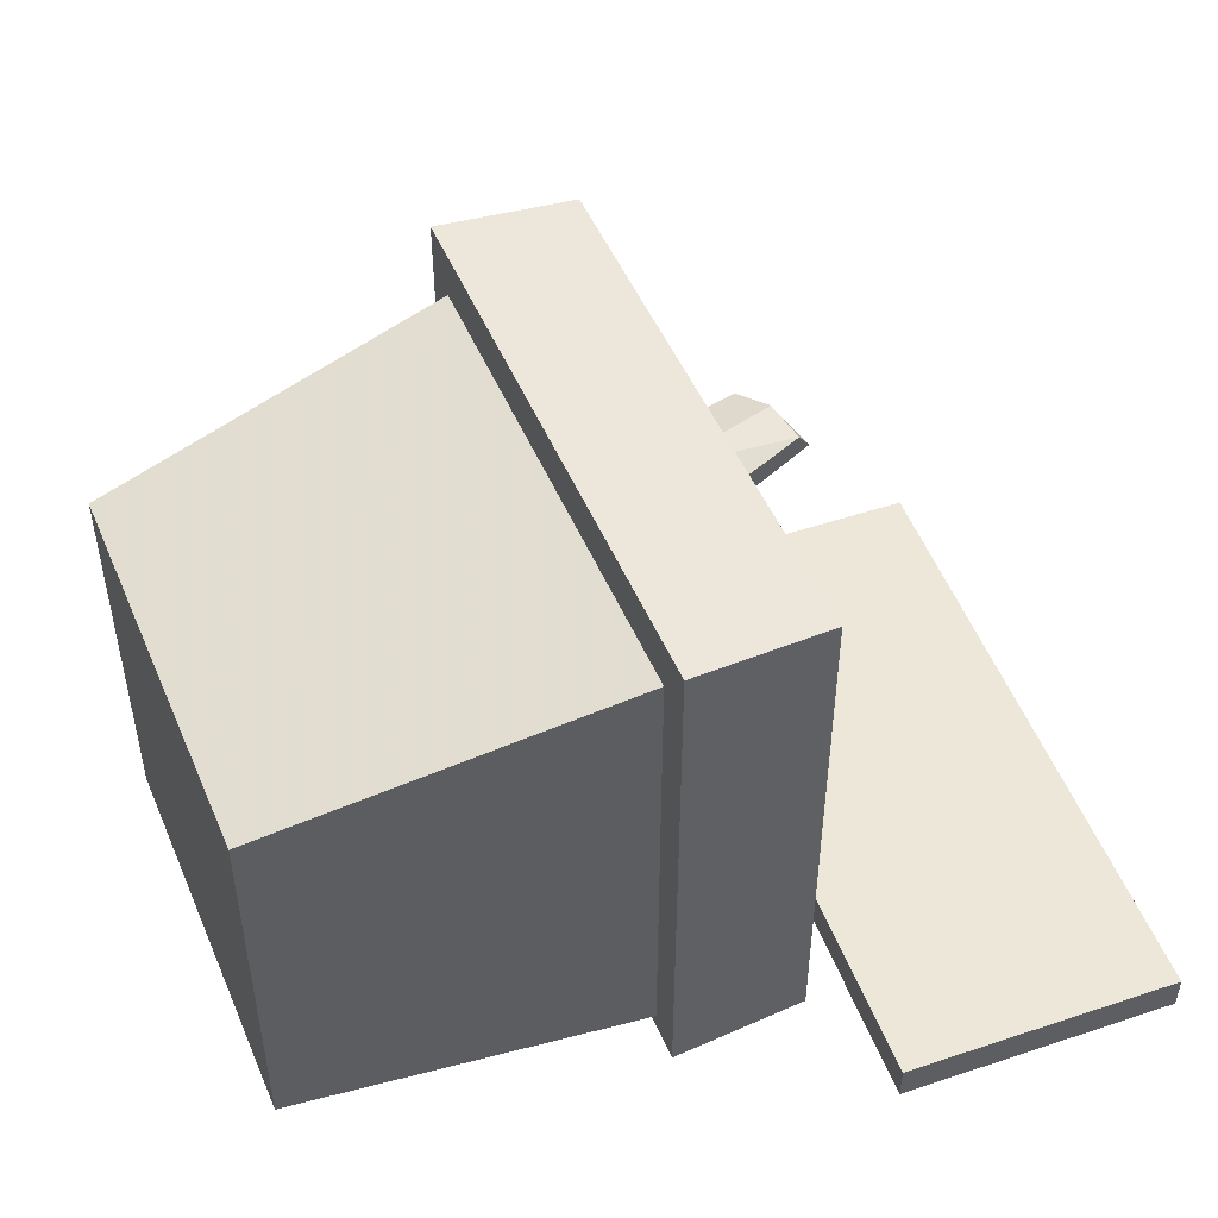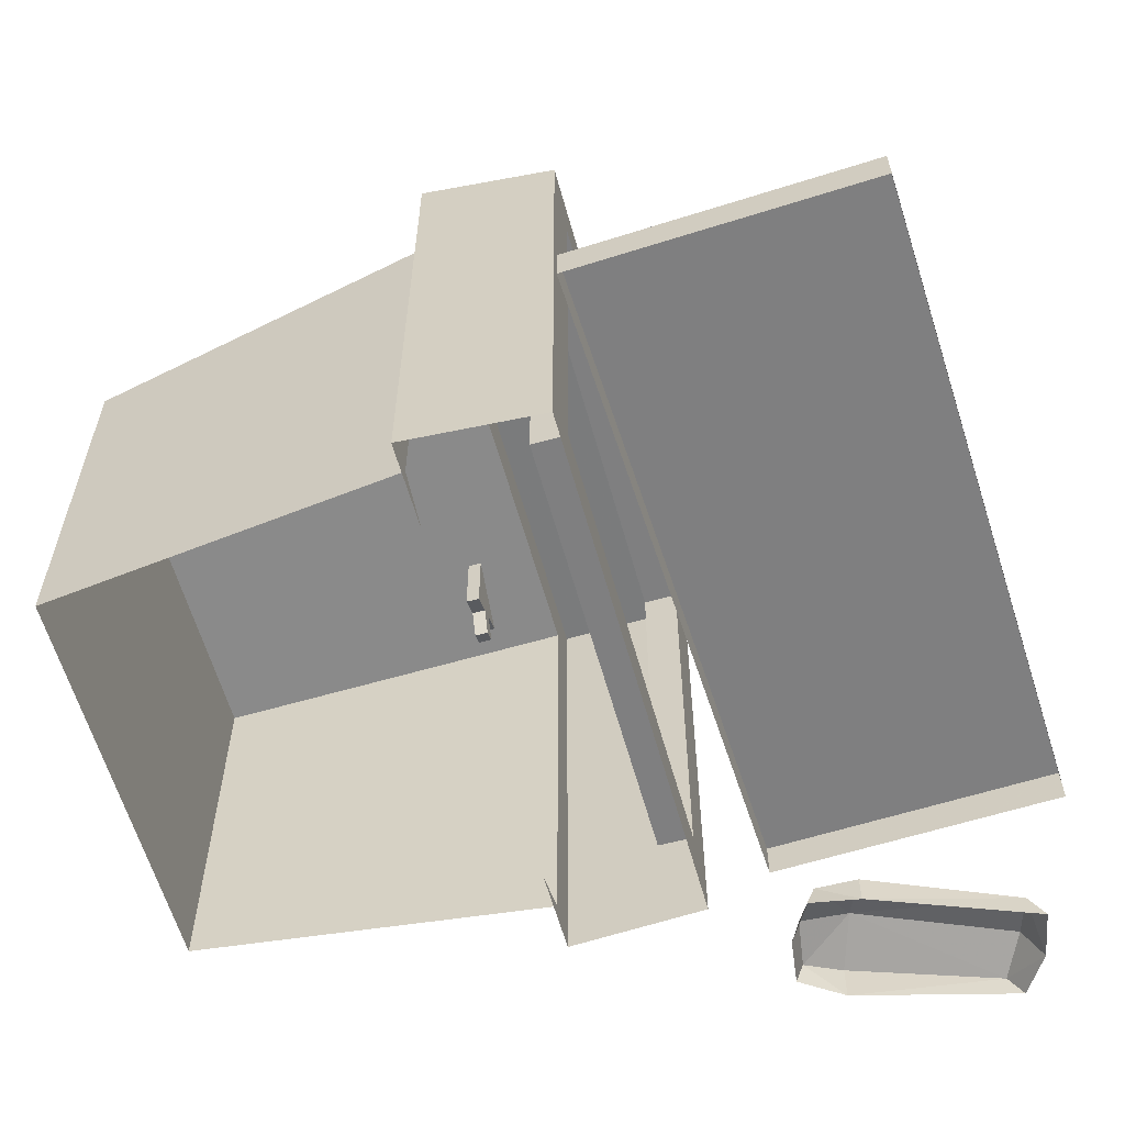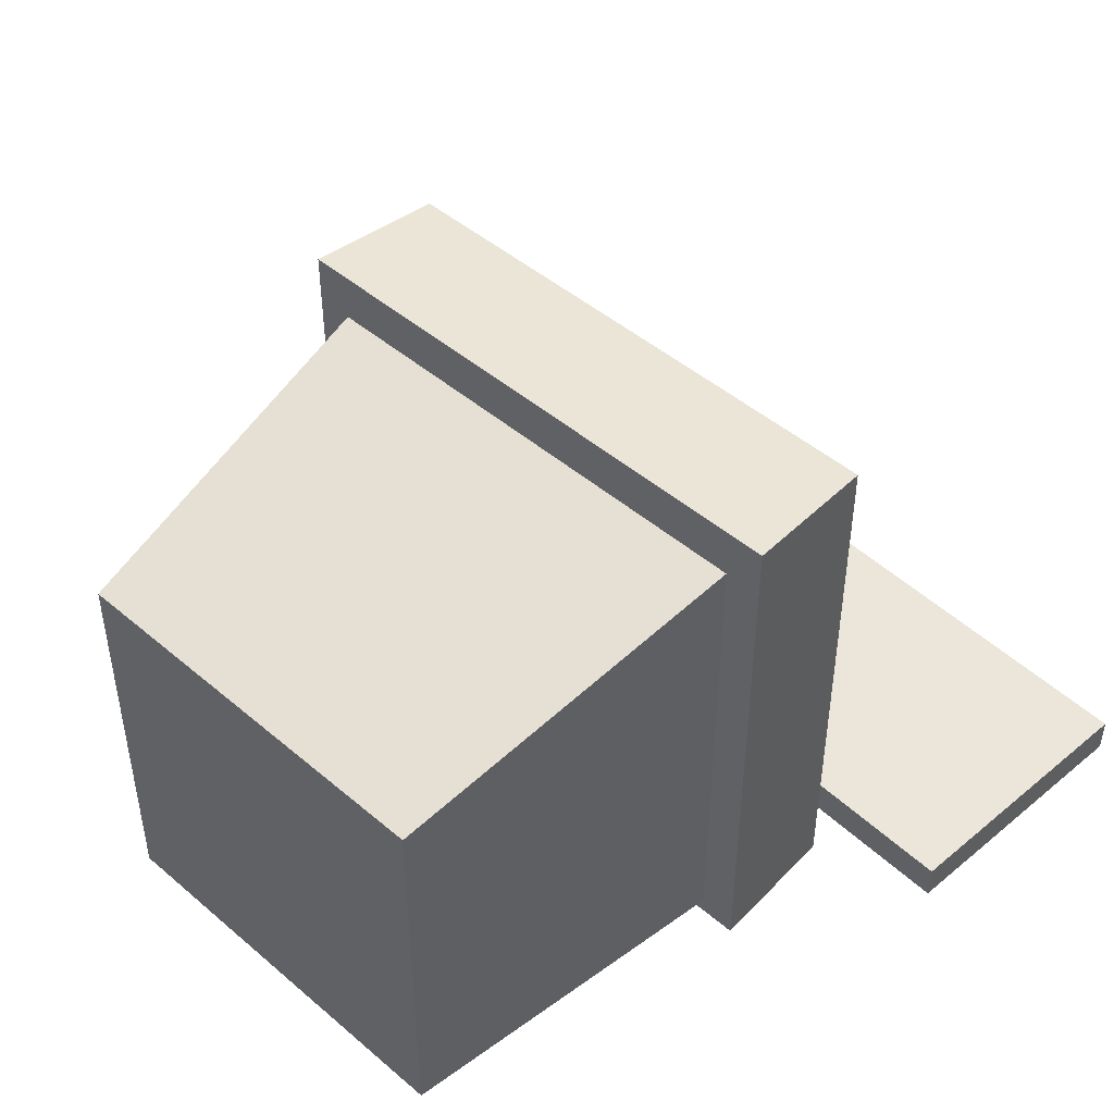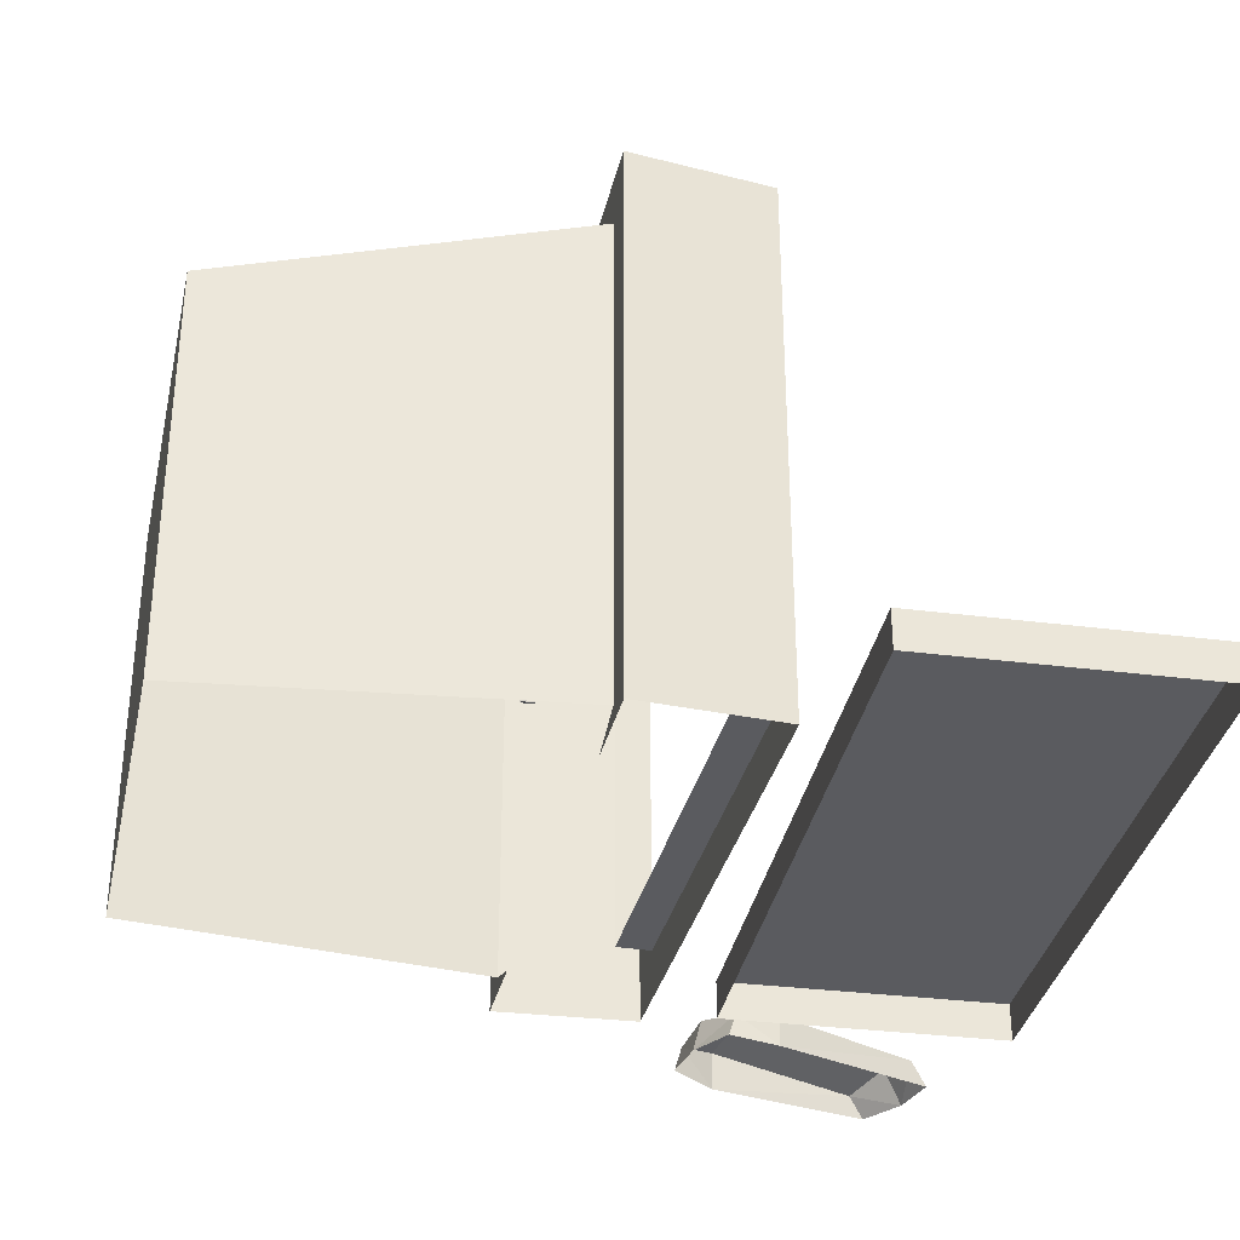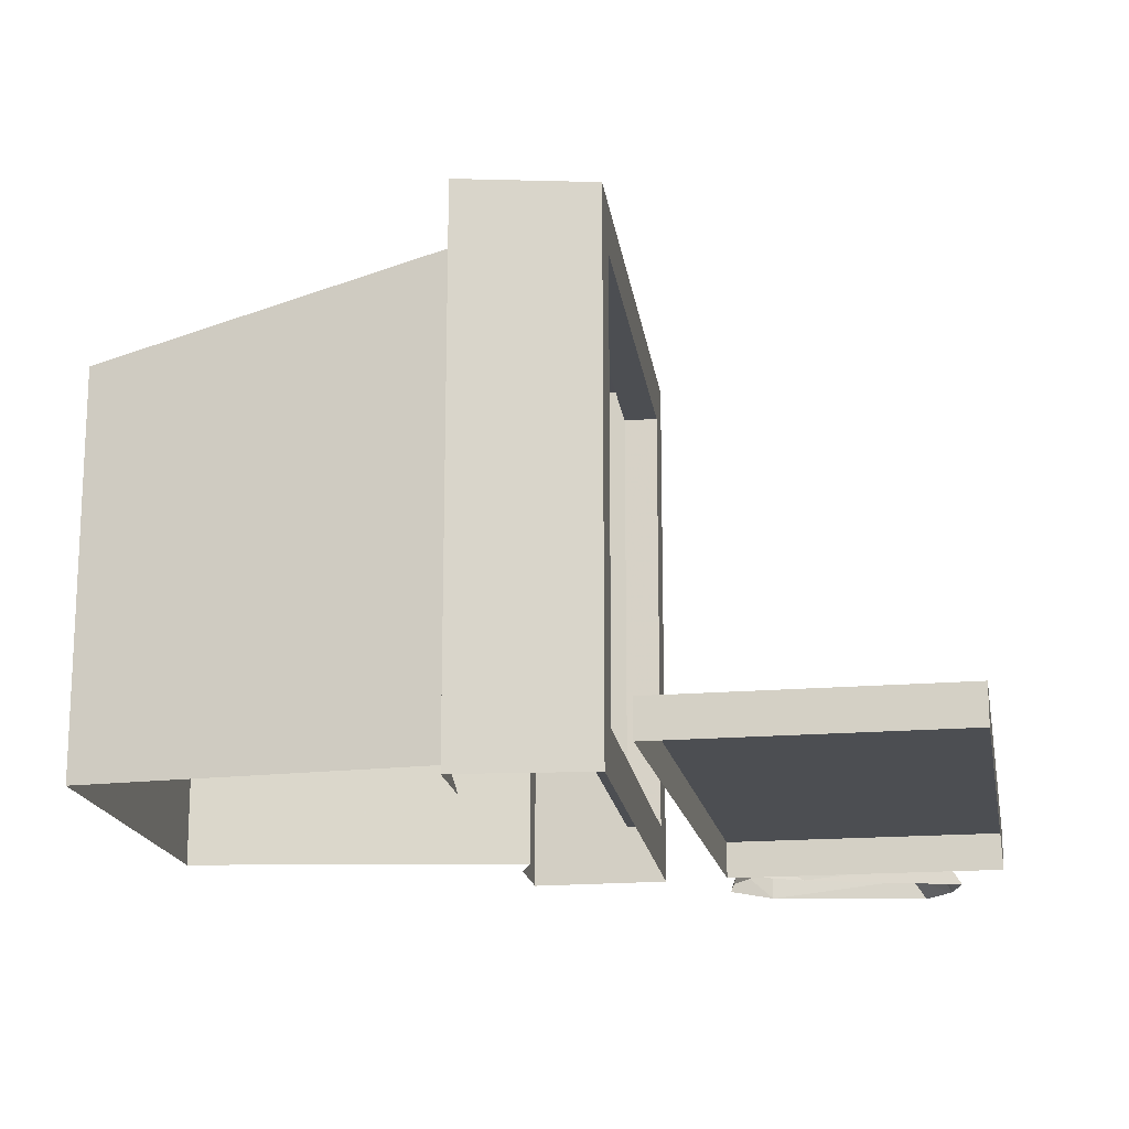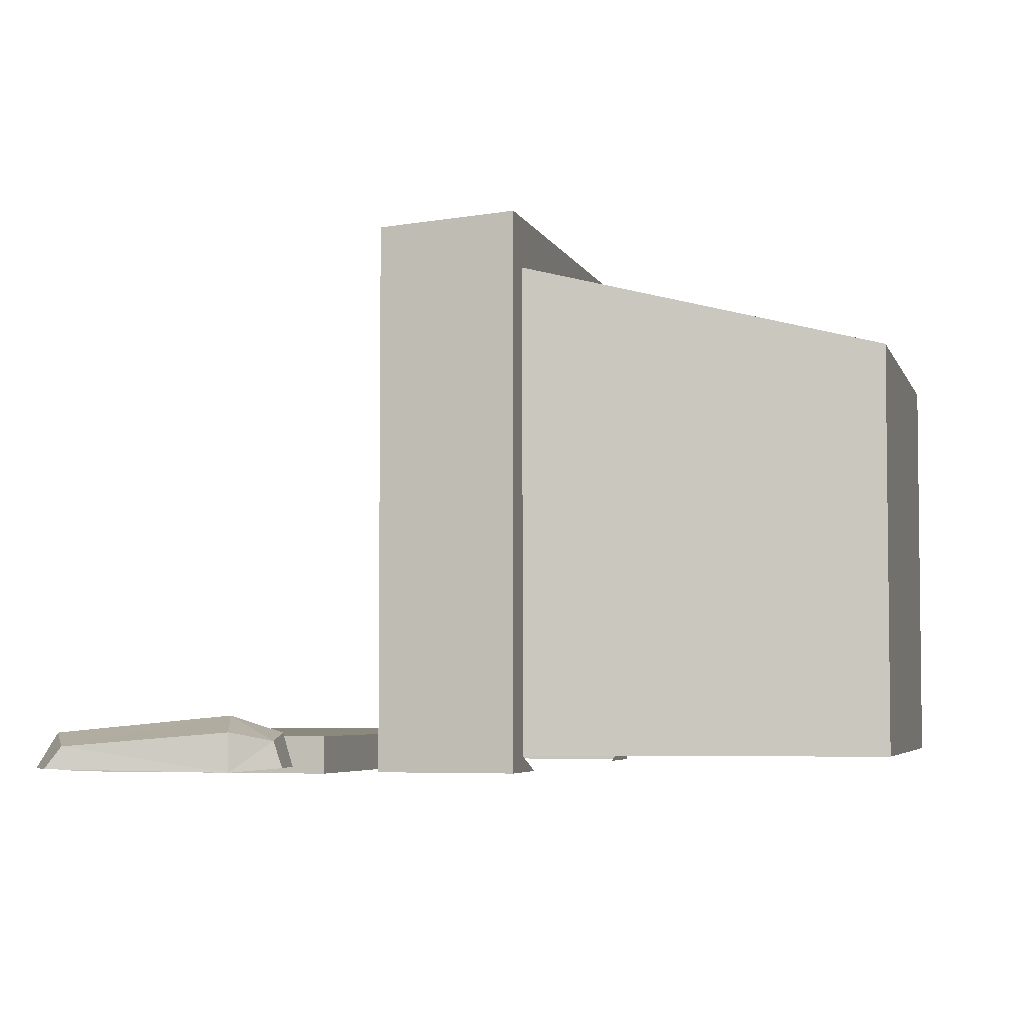
<metadata>
{"format":"obj","ext":"obj","renderer":"f3d","projection":"perspective","resolution":1024,"background":"white","views":[{"elev":49.7,"azim":157.3,"up":"+Y"},{"elev":-59.7,"azim":-164.5,"up":"+Y"},{"elev":46.8,"azim":134.0,"up":"+Y"},{"elev":-33.1,"azim":167.4,"up":"+Y"},{"elev":-16.8,"azim":-172.4,"up":"+Y"},{"elev":-4.5,"azim":14.1,"up":"+Y"}]}
</metadata>
<code>
v 0.1388 -0.2494 0.106
v 0.1388 -0.1674 0.005493
v 0.1388 -0.2991 0.005493
v 0.1388 -0.2801 0.04395
v 0.1388 -0.2684 0.0675
v 0.163 -0.1674 0.005493
v 0.163 -0.2494 0.106
v 0.163 -0.2991 0.005493
v 0.163 -0.2684 0.0675
v 0.163 -0.2801 0.04395
v 0.1388 -0.3252 0.06629
v 0.1388 -0.3135 0.08984
v 0.163 -0.3252 0.06629
v 0.163 -0.3135 0.08984
v -0.7491 -0.6603 0.7289
v -0.7289 -0.6603 0.8234
v -0.3909 -0.5636 0.7052
v -0.7181 -0.6142 0.7182
v -0.693 -0.5951 0.8091
v -0.4278 -0.667 0.5978
v -0.3435 -0.6142 0.5915
v -0.3282 -0.6596 0.5862
v -0.6478 -0.6189 0.893
v -0.4278 -0.6082 0.5978
v -0.3539 -0.667 0.8126
v -0.6765 -0.6603 0.9028
v -0.2807 -0.6596 0.6673
v -0.2982 -0.5957 0.6734
v -0.2836 -0.6097 0.7658
v -0.3539 -0.5935 0.8126
v -0.2683 -0.6596 0.7605
v -0.1517 -0.6727 -0.5172
v -0.1517 0.29 -0.4219
v -0.1517 0.3852 -0.5172
v 0.1192 -0.6727 -0.5333
v 0.1192 -0.6727 0.557
v 0.1192 0.3038 0.4843
v 0.1192 0.4013 0.557
v -0.1517 -0.6727 0.5409
v 0.1192 0.4013 -0.5333
v 0.8103 0.1408 -0.3788
v 0.1192 0.3038 -0.4606
v 0.1192 -0.641 0.4843
v 0.1192 -0.641 -0.4606
v 0.8103 -0.6406 0.4026
v 0.8103 -0.6406 -0.3788
v 0.8103 0.1408 0.4026
v -0.1517 -0.5776 -0.4219
v -0.0843 -0.3607 -0.4219
v -0.0843 -0.1438 -0.4219
v -0.1517 0.3852 0.5409
v -0.1517 -0.5776 0.4457
v -0.1517 0.29 0.4457
v -0.0843 0.07305 0.4457
v -0.0843 -0.1438 0.4457
v -0.0843 0.29 -0.205
v -0.0843 0.29 0.01187
v -0.0843 -0.5776 0.2288
v -0.0843 -0.5776 0.01187
v -0.0843 0.29 -0.4219
v -0.0843 0.07305 -0.4219
v -0.0843 -0.5776 -0.4219
v -0.0843 -0.5776 0.4457
v -0.0843 -0.3607 0.4457
v -0.0843 0.29 0.4457
v -0.0843 0.29 0.2288
v -0.0843 -0.5776 -0.205
v -0.7705 -0.6782 -0.7786
v -0.2797 -0.6782 0.4861
v -0.8257 -0.6782 0.4618
v -0.2797 -0.6056 0.4861
v -0.7705 -0.6056 -0.7786
v -0.8257 -0.6056 0.4618
v -0.2244 -0.6056 -0.7543
v -0.2244 -0.6782 -0.7543
v 0.1192 -0.6727 0.3889
v 0.1192 -0.6727 -0.3605
f 2 4 5
f 5 7 1
f 1 6 2
f 3 10 4
f 2 8 3
f 11 14 12
f 10 11 4
f 9 12 14
f 4 12 5
f 5 1 2
f 2 3 4
f 5 9 7
f 1 7 6
f 3 8 10
f 2 6 8
f 11 13 14
f 10 13 11
f 9 5 12
f 4 11 12
f 32 33 34
f 34 35 32
f 36 37 38
f 38 39 36
f 34 38 40
f 37 41 42
f 38 42 40
f 35 42 44
f 41 45 46
f 44 41 46
f 43 47 37
f 48 49 50
f 51 52 39
f 34 53 51
f 39 48 32
f 53 54 55
f 33 56 57
f 52 58 59
f 32 48 33
f 34 40 35
f 36 43 37
f 38 51 39
f 34 51 38
f 37 47 41
f 38 37 42
f 35 40 42
f 41 47 45
f 44 42 41
f 43 45 47
f 60 33 61
f 33 48 50
f 61 33 50
f 48 62 49
f 51 53 52
f 34 33 53
f 39 52 48
f 63 52 64
f 52 53 55
f 64 52 55
f 53 65 54
f 65 53 66
f 53 33 57
f 66 53 57
f 33 60 56
f 62 48 67
f 48 52 59
f 67 48 59
f 52 63 58
f 36 76 43
f 44 77 35
f 71 72 73
f 68 74 75
f 69 73 70
f 75 71 69
f 70 72 68
f 71 74 72
f 68 72 74
f 69 71 73
f 75 74 71
f 70 73 72
f 17 18 19
f 20 21 22
f 16 23 19
f 20 18 24
f 25 23 26
f 27 21 28
f 17 29 28
f 25 29 30
f 17 21 24
f 27 29 31
f 16 18 15
f 23 17 19
f 17 24 18
f 20 24 21
f 16 26 23
f 20 15 18
f 25 30 23
f 27 22 21
f 17 30 29
f 25 31 29
f 17 28 21
f 27 28 29
f 16 19 18
f 23 30 17

</code>
